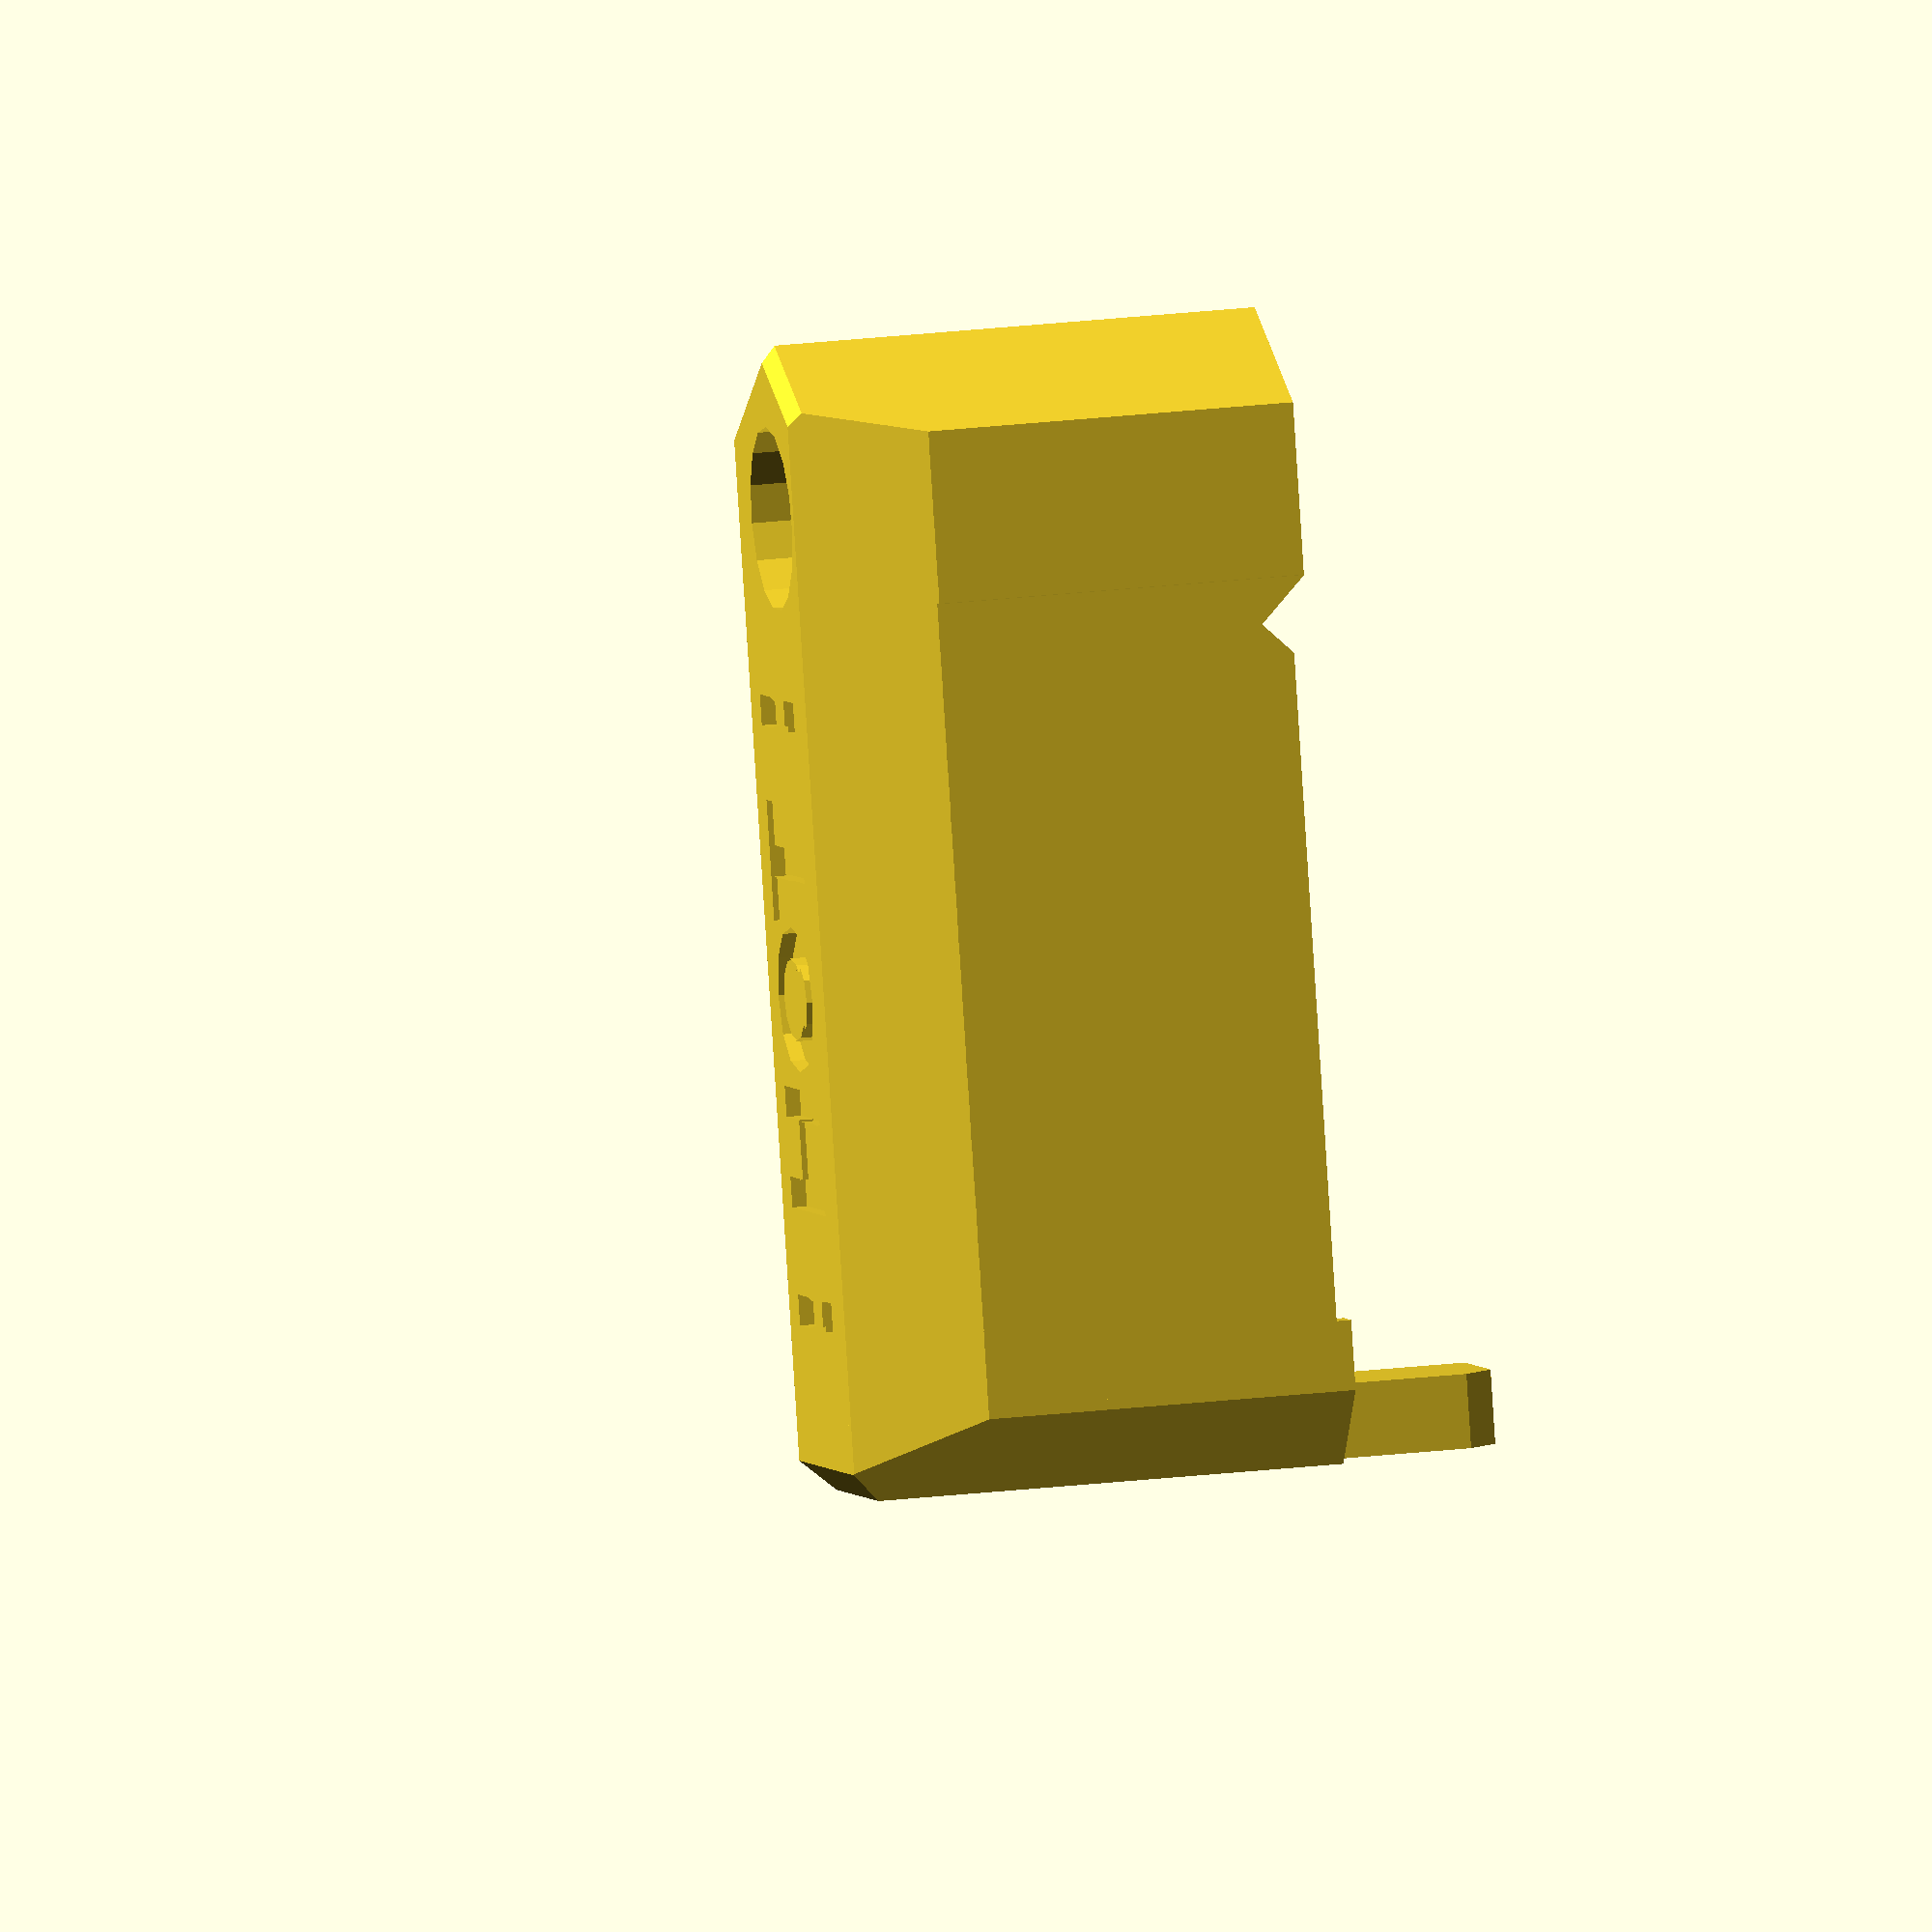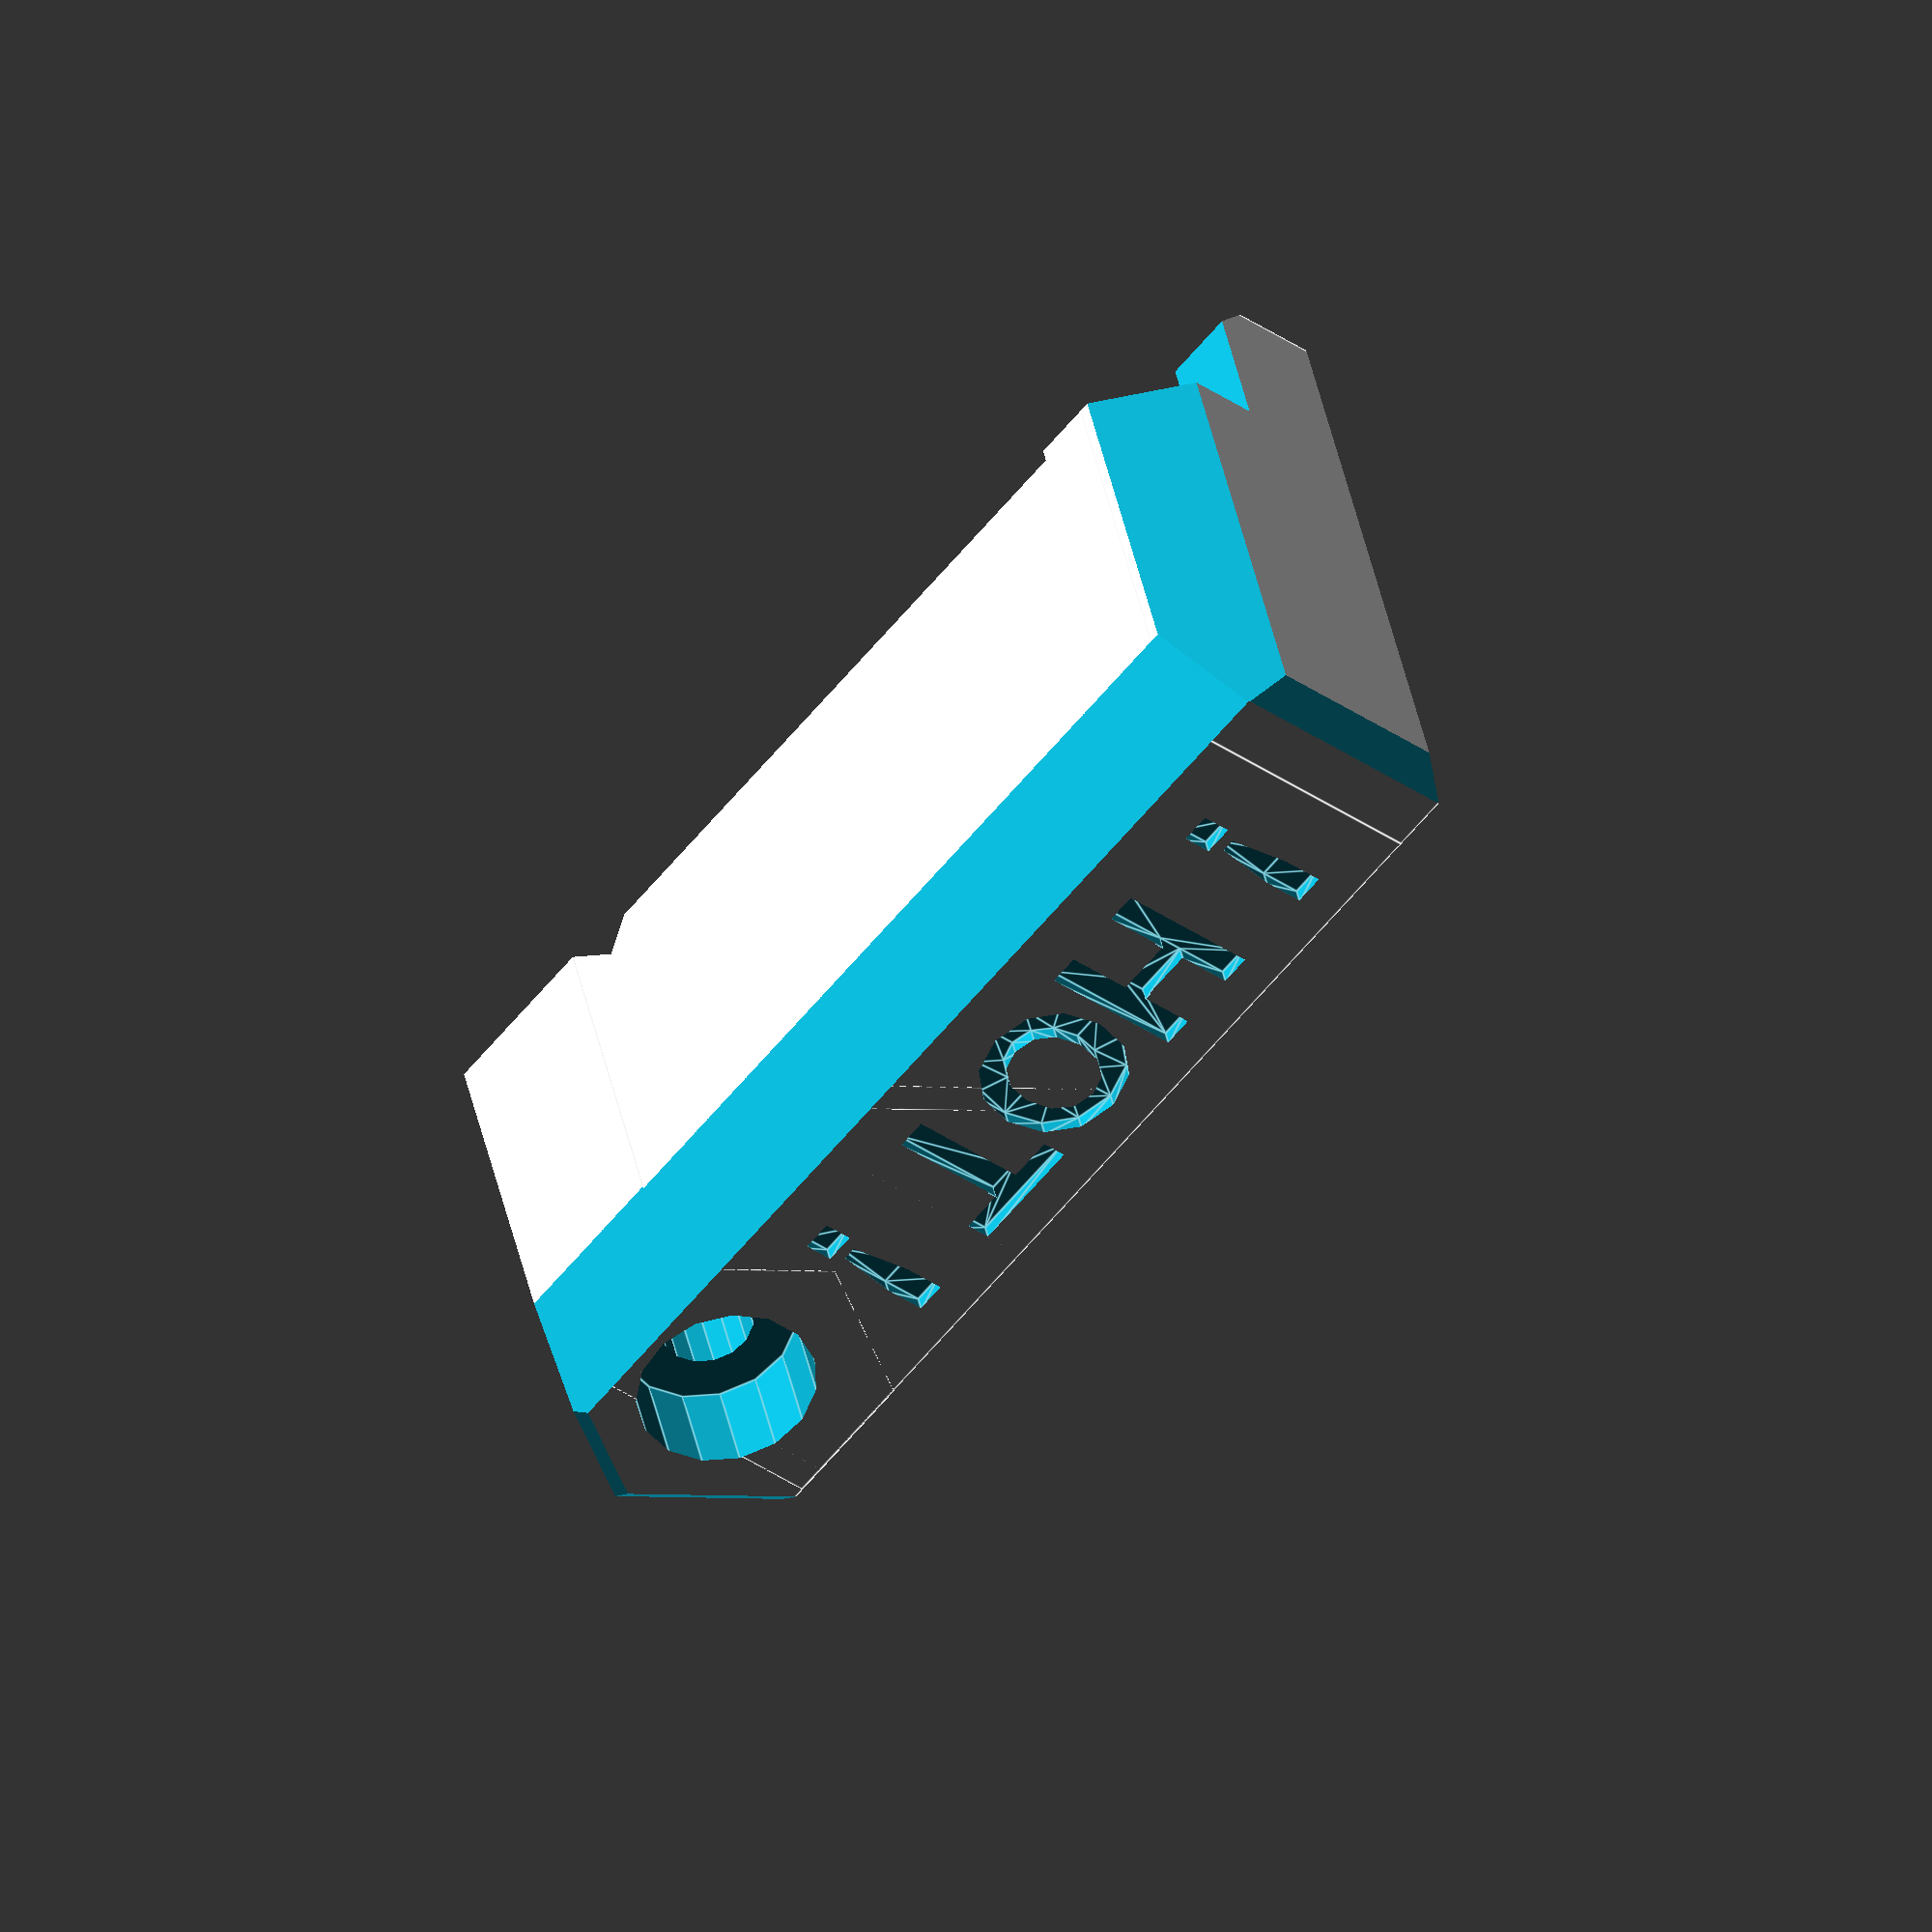
<openscad>
// nozzle for Prusa i3 MK2 and LibreMatter UMO+ E3D mount
// from LibreMatter
// burdickjp@protonmail.com

module fan_nozzle(){
    
    difference(){    
        union(){
            cube([32,10,17]); // Main cube
            translate([30,5,0])cylinder(r=5.8,h = 17, $fn=6);    
            translate([-3,0,-6]) cube([3,10,23]);
            
        }
        // Mounting screw
        translate([30,5,-10])cylinder(r=3.2/2,h = 24.5-0.2, $fn=15); // Screw cut
        translate([30,5,17-3.5])cylinder(r=3.1,h = 20, $fn=15); // head cut

        // Fan entry hole
        translate([1,10-1.5,-1])cube([20,3,16.5]);
        translate([1,10-1.5,-1-5])cube([18,3,16.5]);
    
        // Airway cutout
        difference(){    
            translate([1,1,-1])cube([25,8,16.5]);    
            translate([0,0,10])rotate([45,0,0])cube([30,8,16.5]);    
            translate([-1,-10,-1])rotate([0,0,45])cube([10,8,30]); 
            translate([20,0,16])rotate([0,20,0])cube([10,20,10]);    
        }
        translate([2,-1,-4.5])cube([24,3,5]);
        translate([22,-1,-2])rotate([0,45,0])cube([5,10,5]);
    
    }

    // Air director
    translate([18,0,7])rotate([0,0,30])cube([1,9,10]);


}

module fancy_corners(){
    
    translate([-10,-10.5,13])rotate([-20,0,0])cube([50,10,15]);
    translate([-16,-10.5,17.5])rotate([0,45,0])cube([10,30,15]);
    
    translate([46.5,-10.5,15])rotate([0,-45,30])cube([10,30,15]);
    translate([28.62,-10.5,15])rotate([0,-45,-30])cube([10,30,15]);

    translate([-5,-1,-7])rotate([0,0,0]) cube([10,6,7]);
    translate([-0.5,-1,-7])rotate([0,0,0]) cube([1,15,7]);
    translate([-5,4,-11])rotate([45,0,0]) cube([10,5,5]);

    //left cut
    translate([-6.5,-8,-5])rotate([0,0,45])cube([10,10,45]);
    translate([-7,-5,12])rotate([0,-45,0])cube([10,30,15]);
    
    translate([-7,5,-10])rotate([0,0,45])cube([10,10,35]);
    
    }

module fan_n(){
    difference(){
        fan_nozzle();
        fancy_corners();    
        translate([2,3.5,16.5])linear_extrude(height = 0.6) {text("! HOT !", size = 5, font = "Helvetica Neue:style=Bold");}
    }
}

fan_n();

</openscad>
<views>
elev=160.0 azim=73.9 roll=103.2 proj=o view=solid
elev=321.4 azim=129.7 roll=349.2 proj=o view=edges
</views>
